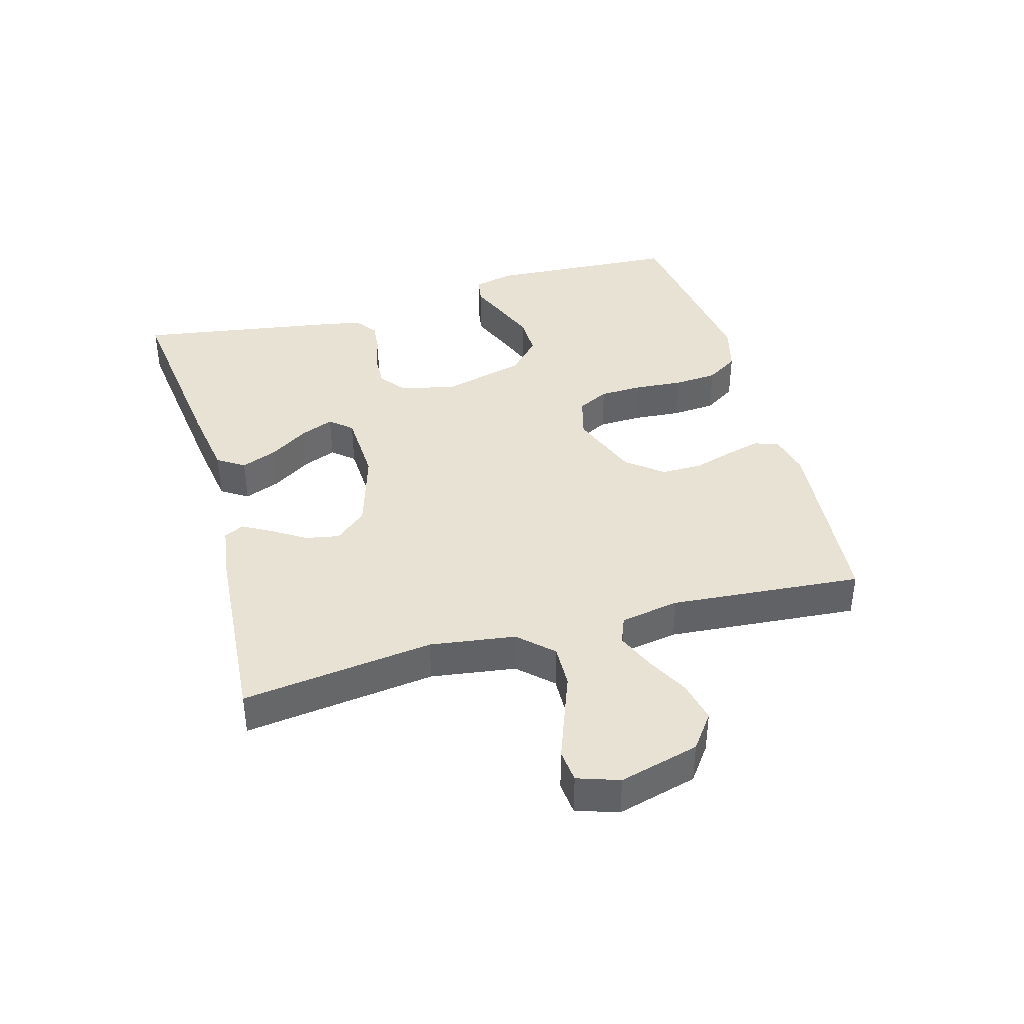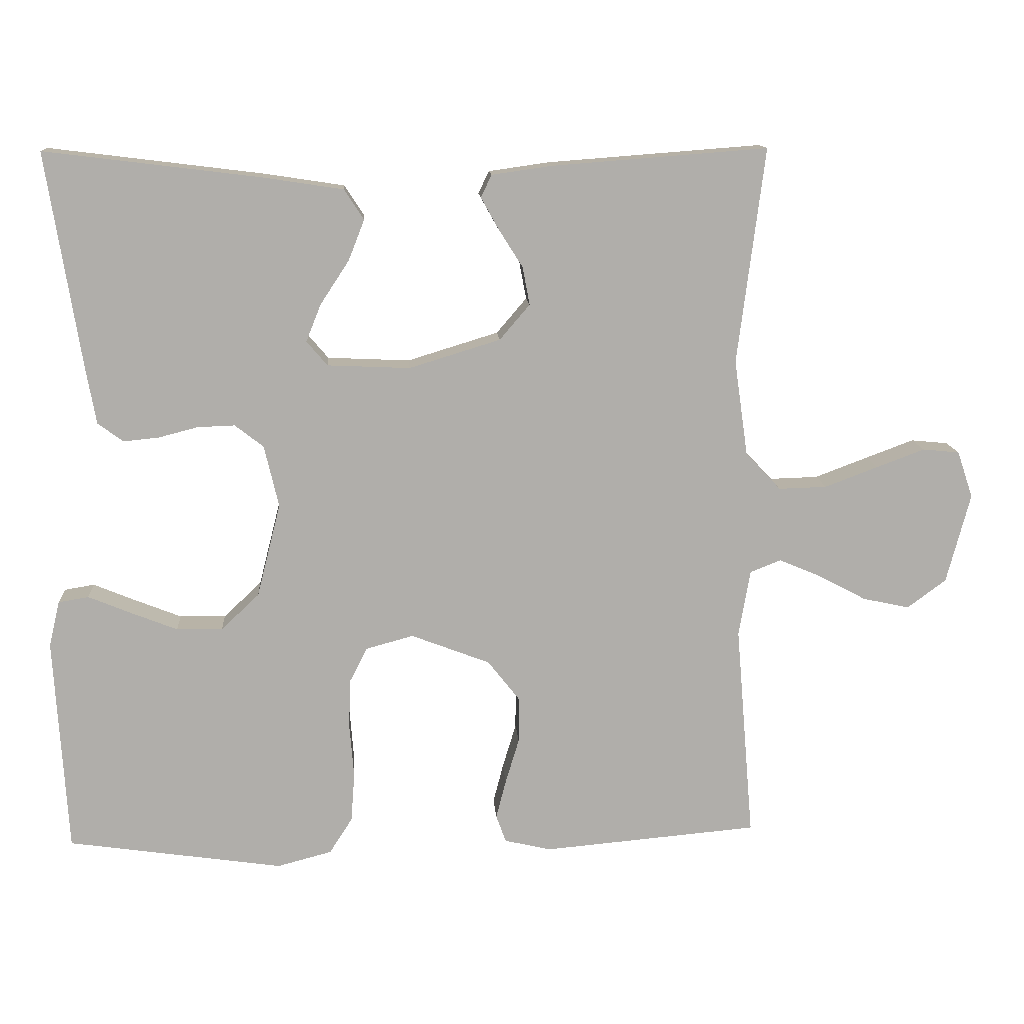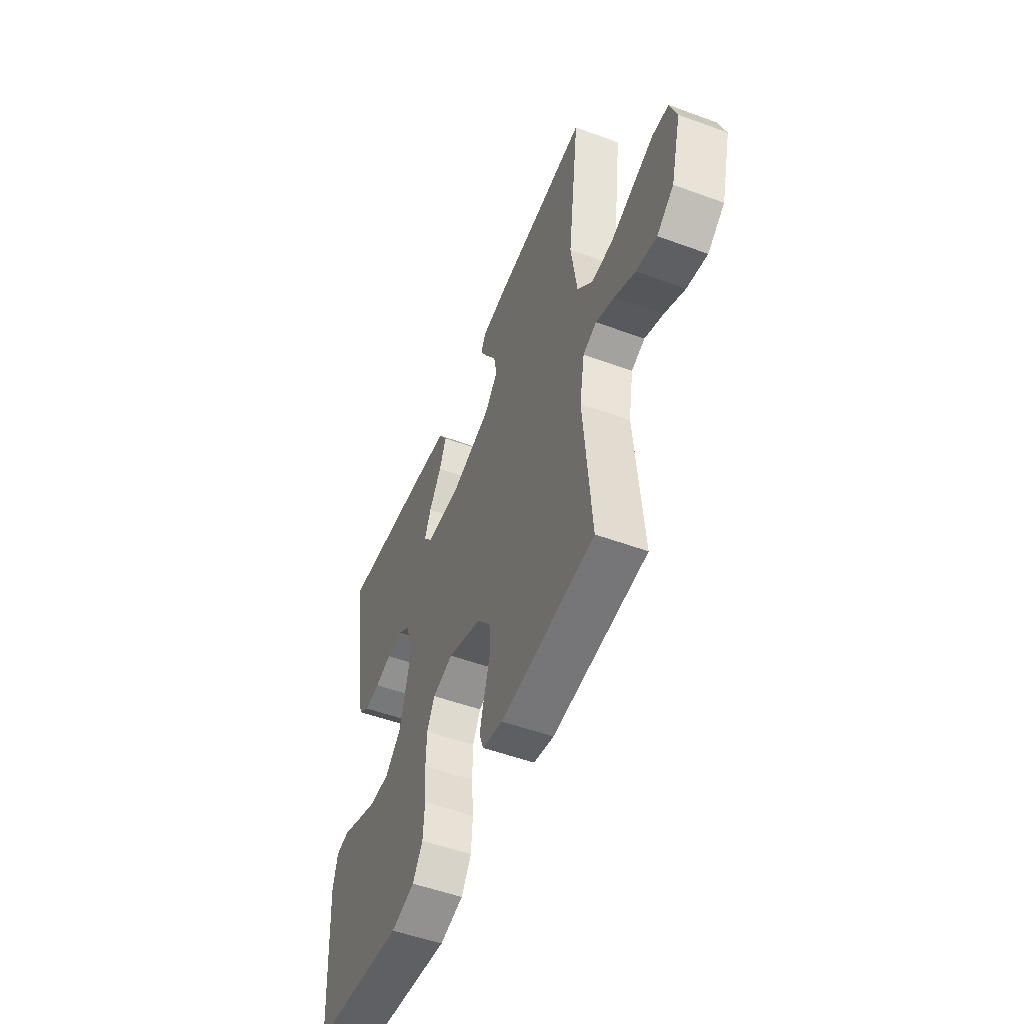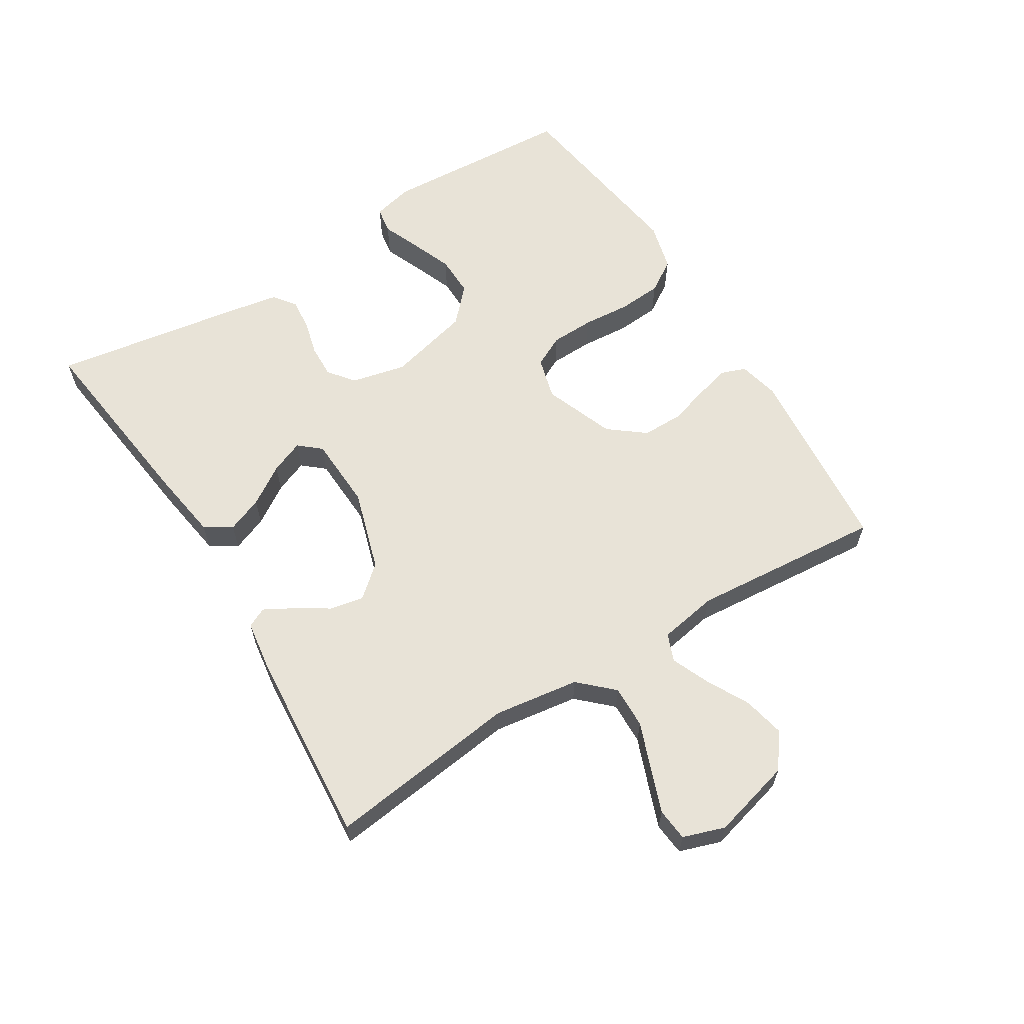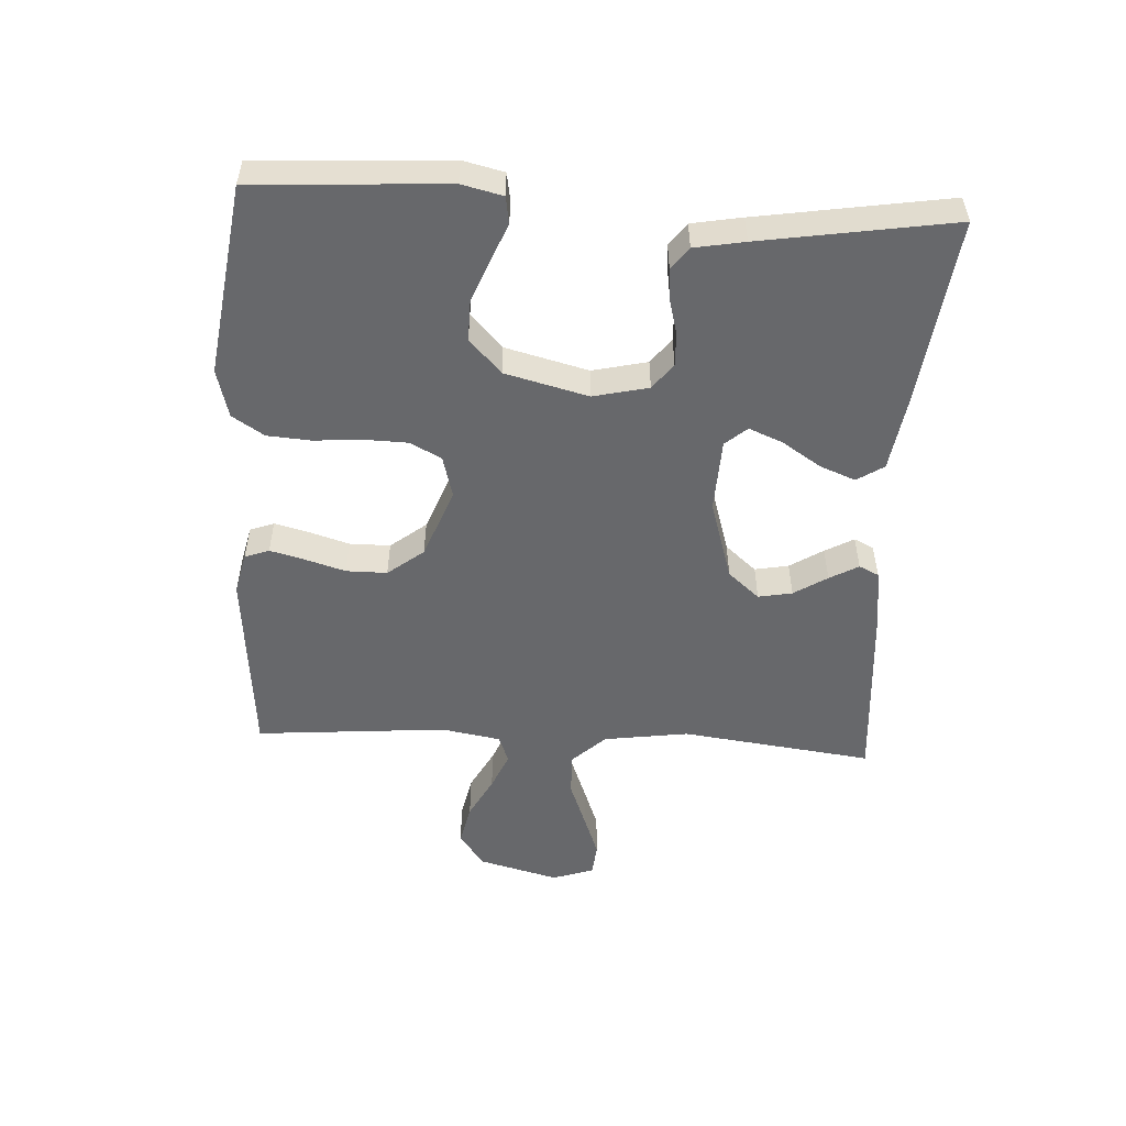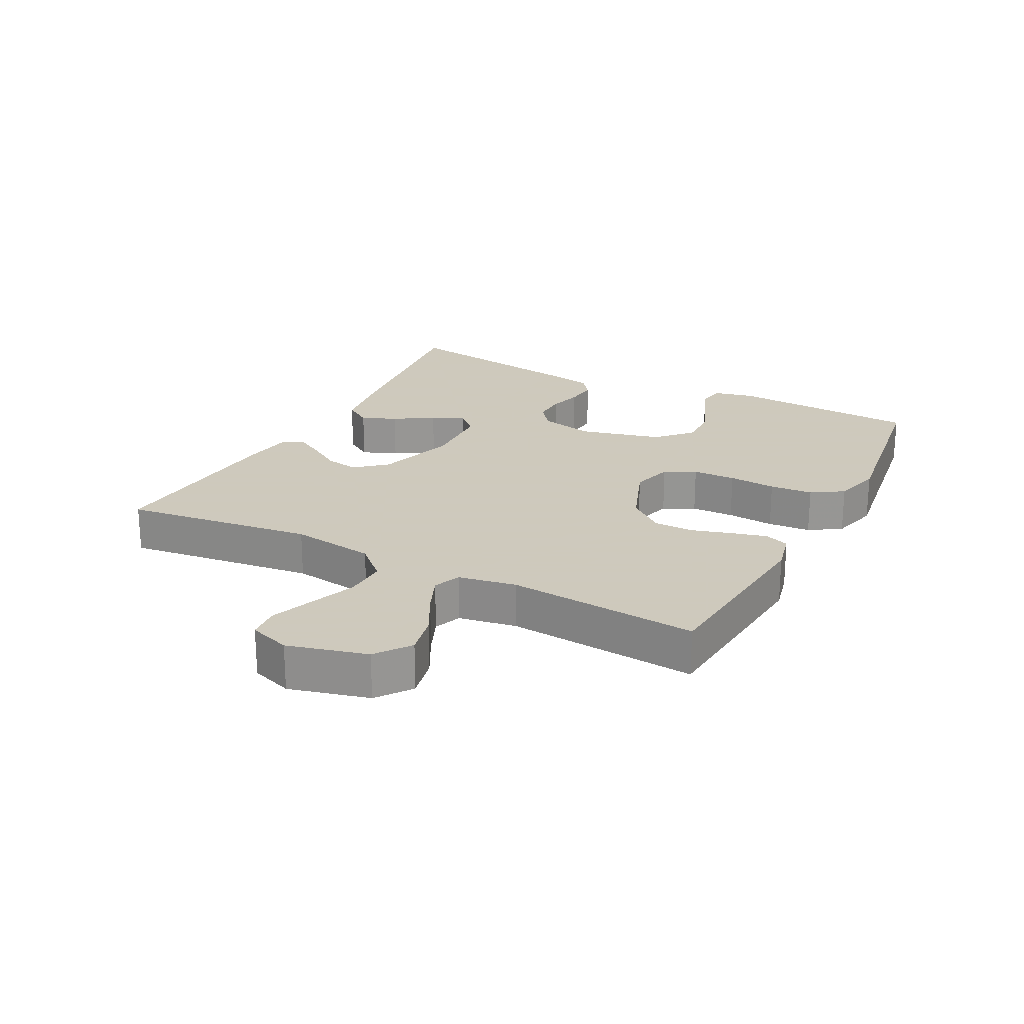
<metadata>
{"format":"obj","ext":"obj","renderer":"f3d","projection":"perspective","resolution":1024,"background":"white","views":[{"elev":39.9,"azim":74.3,"up":"+Y"},{"elev":12.7,"azim":-3.7,"up":"+Z"},{"elev":-51.9,"azim":68.3,"up":"+Z"},{"elev":61.8,"azim":58.2,"up":"+Y"},{"elev":-52.4,"azim":-93.2,"up":"+Y"},{"elev":22.6,"azim":117.5,"up":"+Y"}]}
</metadata>
<code>
v 0.5 0.07 -0.5
v 0.2 0.07 -0.527
v 0.135 0.07 -0.512
v 0.121 0.07 -0.474
v 0.135 0.07 -0.42
v 0.154 0.07 -0.357
v 0.154 0.07 -0.293
v 0.11 0.07 -0.237
v 0 0.07 -0.195
v -0.066 0.07 -0.213
v -0.091 0.07 -0.262
v -0.093 0.07 -0.33
v -0.087 0.07 -0.405
v -0.092 0.07 -0.473
v -0.124 0.07 -0.523
v -0.2 0.07 -0.543
v -0.5 0.07 -0.5
v -0.518 0.07 -0.2
v -0.503 0.07 -0.136
v -0.461 0.07 -0.129
v -0.403 0.07 -0.153
v -0.337 0.07 -0.179
v -0.273 0.07 -0.18
v -0.22 0.07 -0.13
v -0.187 0.07 0
v -0.207 0.07 0.086
v -0.247 0.07 0.117
v -0.299 0.07 0.115
v -0.353 0.07 0.101
v -0.403 0.07 0.096
v -0.438 0.07 0.122
v -0.452 0.07 0.2
v -0.5 0.07 0.5
v -0.2 0.07 0.463
v -0.088 0.07 0.446
v -0.061 0.07 0.404
v -0.083 0.07 0.348
v -0.123 0.07 0.287
v -0.144 0.07 0.235
v -0.115 0.07 0.201
v 0 0.07 0.196
v 0.127 0.07 0.235
v 0.169 0.07 0.284
v 0.159 0.07 0.337
v 0.126 0.07 0.389
v 0.101 0.07 0.434
v 0.116 0.07 0.465
v 0.2 0.07 0.477
v 0.5 0.07 0.5
v 0.462 0.07 0.2
v 0.481 0.07 0.067
v 0.53 0.07 0.015
v 0.597 0.07 0.017
v 0.671 0.07 0.045
v 0.738 0.07 0.07
v 0.789 0.07 0.065
v 0.811 0.07 0
v 0.778 0.07 -0.125
v 0.724 0.07 -0.165
v 0.659 0.07 -0.151
v 0.593 0.07 -0.116
v 0.534 0.07 -0.091
v 0.491 0.07 -0.108
v 0.475 0.07 -0.2
v 0.5 0 -0.5
v 0.2 0 -0.527
v 0.135 0 -0.512
v 0.121 0 -0.474
v 0.135 0 -0.42
v 0.154 0 -0.357
v 0.154 0 -0.293
v 0.11 0 -0.237
v 0 0 -0.195
v -0.066 0 -0.213
v -0.091 0 -0.262
v -0.093 0 -0.33
v -0.087 0 -0.405
v -0.092 0 -0.473
v -0.124 0 -0.523
v -0.2 0 -0.543
v -0.5 0 -0.5
v -0.518 0 -0.2
v -0.503 0 -0.136
v -0.461 0 -0.129
v -0.403 0 -0.153
v -0.337 0 -0.179
v -0.273 0 -0.18
v -0.22 0 -0.13
v -0.187 0 0
v -0.207 0 0.086
v -0.247 0 0.117
v -0.299 0 0.115
v -0.353 0 0.101
v -0.403 0 0.096
v -0.438 0 0.122
v -0.452 0 0.2
v -0.5 0 0.5
v -0.2 0 0.463
v -0.088 0 0.446
v -0.061 0 0.404
v -0.083 0 0.348
v -0.123 0 0.287
v -0.144 0 0.235
v -0.115 0 0.201
v 0 0 0.196
v 0.127 0 0.235
v 0.169 0 0.284
v 0.159 0 0.337
v 0.126 0 0.389
v 0.101 0 0.434
v 0.116 0 0.465
v 0.2 0 0.477
v 0.5 0 0.5
v 0.462 0 0.2
v 0.481 0 0.067
v 0.53 0 0.015
v 0.597 0 0.017
v 0.671 0 0.045
v 0.738 0 0.07
v 0.789 0 0.065
v 0.811 0 0
v 0.778 0 -0.125
v 0.724 0 -0.165
v 0.659 0 -0.151
v 0.593 0 -0.116
v 0.534 0 -0.091
v 0.491 0 -0.108
v 0.475 0 -0.2
f 58 59 60 61
f 58 61 62
f 57 58 62
f 56 57 62
f 53 54 55 56
f 53 56 62 63
f 47 48 49 50
f 47 50 51
f 44 45 46 47
f 44 47 51
f 43 44 51 52
f 35 36 37 38
f 35 38 39
f 34 35 39
f 33 34 39
f 32 33 39 40
f 28 29 30 31
f 27 28 31 32
f 18 19 20 21
f 18 21 22
f 17 18 22 23
f 12 13 14 15
f 11 12 15 16
f 3 4 5 6
f 1 2 3 6
f 64 1 6 7
f 63 64 7 8
f 52 53 63 8
f 42 43 52 8
f 41 42 8 9
f 27 32 40 41
f 26 27 41
f 25 26 41 9
f 24 25 9 10
f 23 24 10 11
f 11 16 17 23
f 125 124 123 122
f 126 125 122
f 126 122 121
f 126 121 120
f 120 119 118 117
f 127 126 120 117
f 114 113 112 111
f 115 114 111
f 111 110 109 108
f 115 111 108
f 116 115 108 107
f 102 101 100 99
f 103 102 99
f 103 99 98
f 103 98 97
f 104 103 97 96
f 95 94 93 92
f 96 95 92 91
f 85 84 83 82
f 86 85 82
f 87 86 82 81
f 79 78 77 76
f 80 79 76 75
f 70 69 68 67
f 70 67 66 65
f 71 70 65 128
f 72 71 128 127
f 72 127 117 116
f 72 116 107 106
f 73 72 106 105
f 105 104 96 91
f 105 91 90
f 73 105 90 89
f 74 73 89 88
f 75 74 88 87
f 87 81 80 75
f 1 65 66 2
f 2 66 67 3
f 3 67 68 4
f 4 68 69 5
f 5 69 70 6
f 6 70 71 7
f 7 71 72 8
f 8 72 73 9
f 9 73 74 10
f 10 74 75 11
f 11 75 76 12
f 12 76 77 13
f 13 77 78 14
f 14 78 79 15
f 15 79 80 16
f 16 80 81 17
f 17 81 82 18
f 18 82 83 19
f 19 83 84 20
f 20 84 85 21
f 21 85 86 22
f 22 86 87 23
f 23 87 88 24
f 24 88 89 25
f 25 89 90 26
f 26 90 91 27
f 27 91 92 28
f 28 92 93 29
f 29 93 94 30
f 30 94 95 31
f 31 95 96 32
f 32 96 97 33
f 33 97 98 34
f 34 98 99 35
f 35 99 100 36
f 36 100 101 37
f 37 101 102 38
f 38 102 103 39
f 39 103 104 40
f 40 104 105 41
f 41 105 106 42
f 42 106 107 43
f 43 107 108 44
f 44 108 109 45
f 45 109 110 46
f 46 110 111 47
f 47 111 112 48
f 48 112 113 49
f 49 113 114 50
f 50 114 115 51
f 51 115 116 52
f 52 116 117 53
f 53 117 118 54
f 54 118 119 55
f 55 119 120 56
f 56 120 121 57
f 57 121 122 58
f 58 122 123 59
f 59 123 124 60
f 60 124 125 61
f 61 125 126 62
f 62 126 127 63
f 63 127 128 64
f 64 128 65 1

</code>
